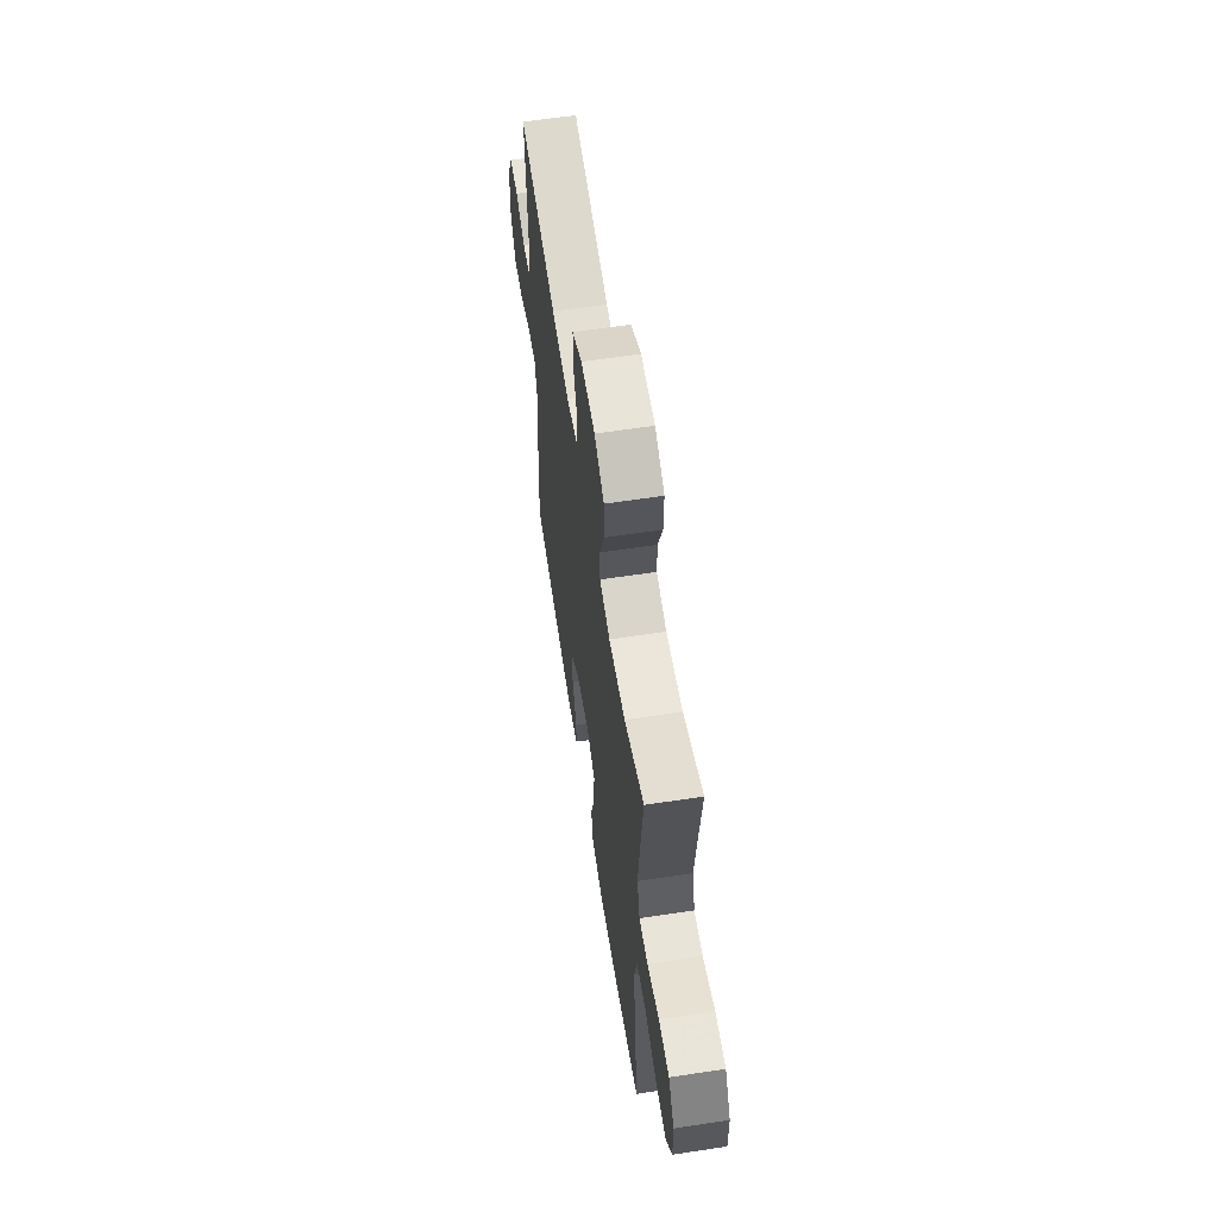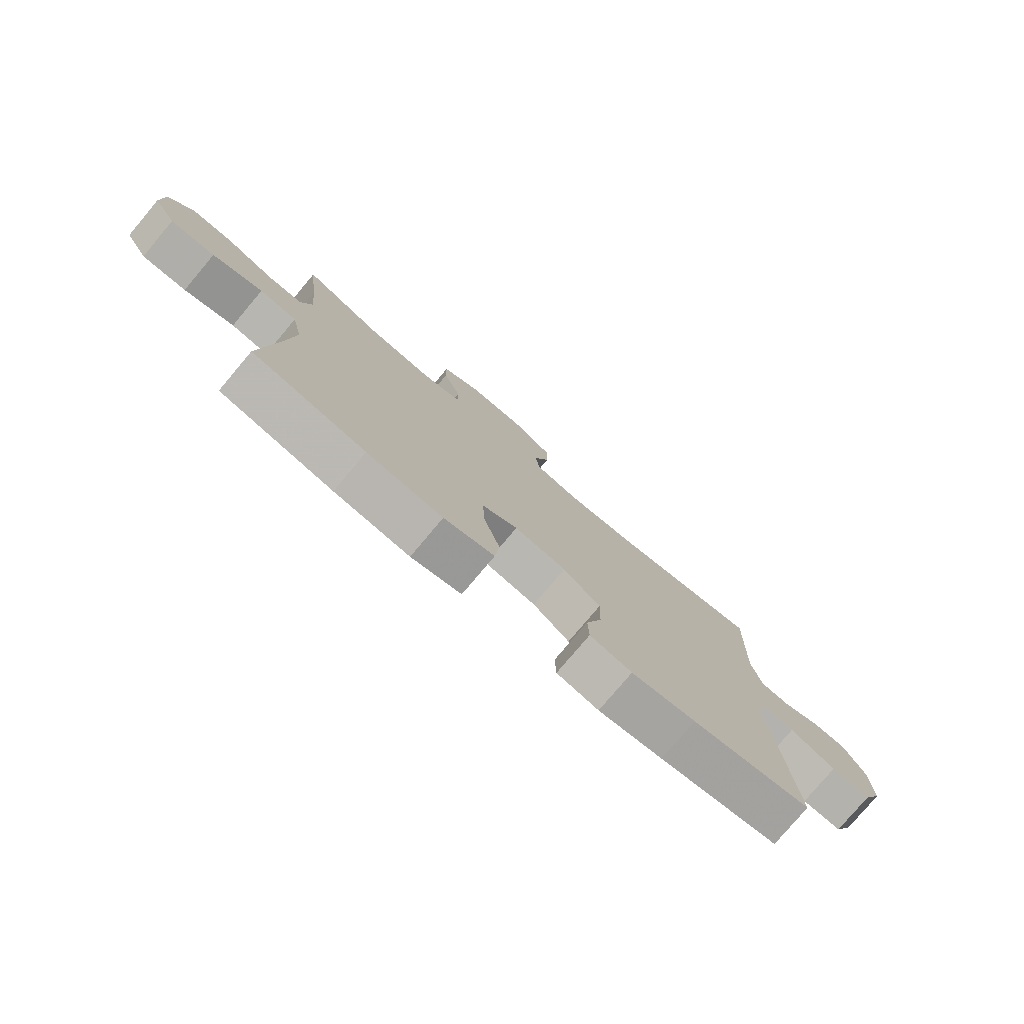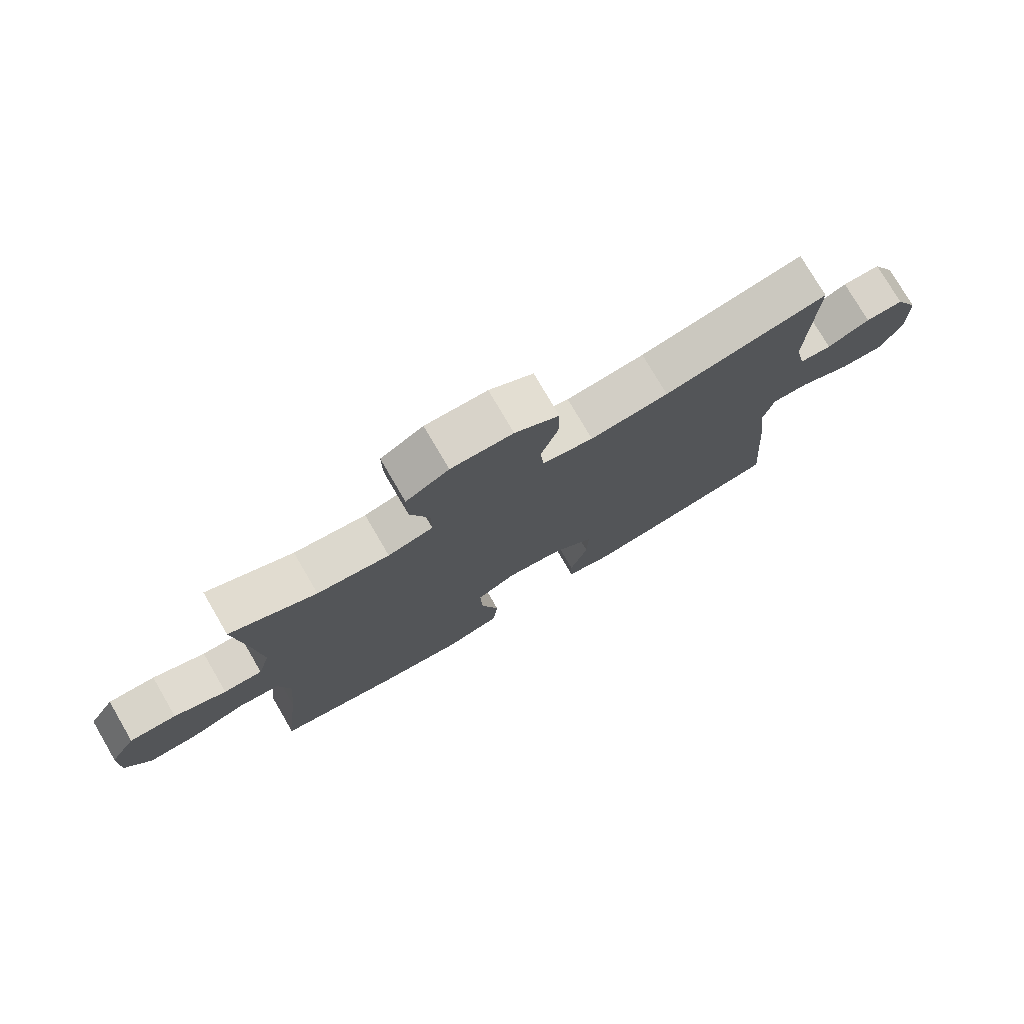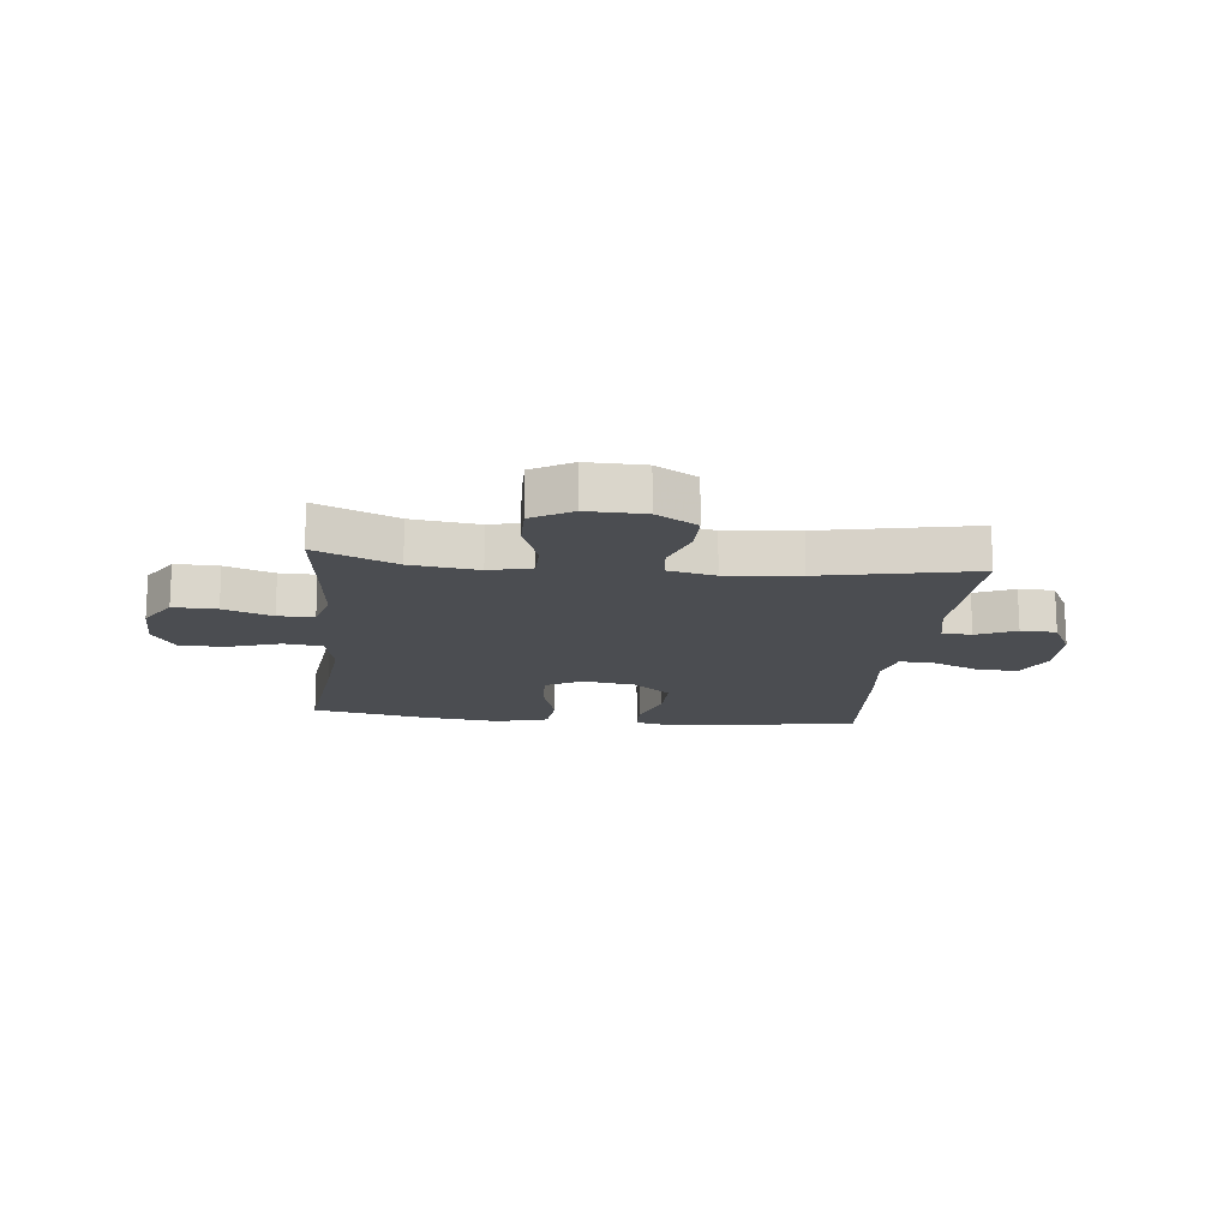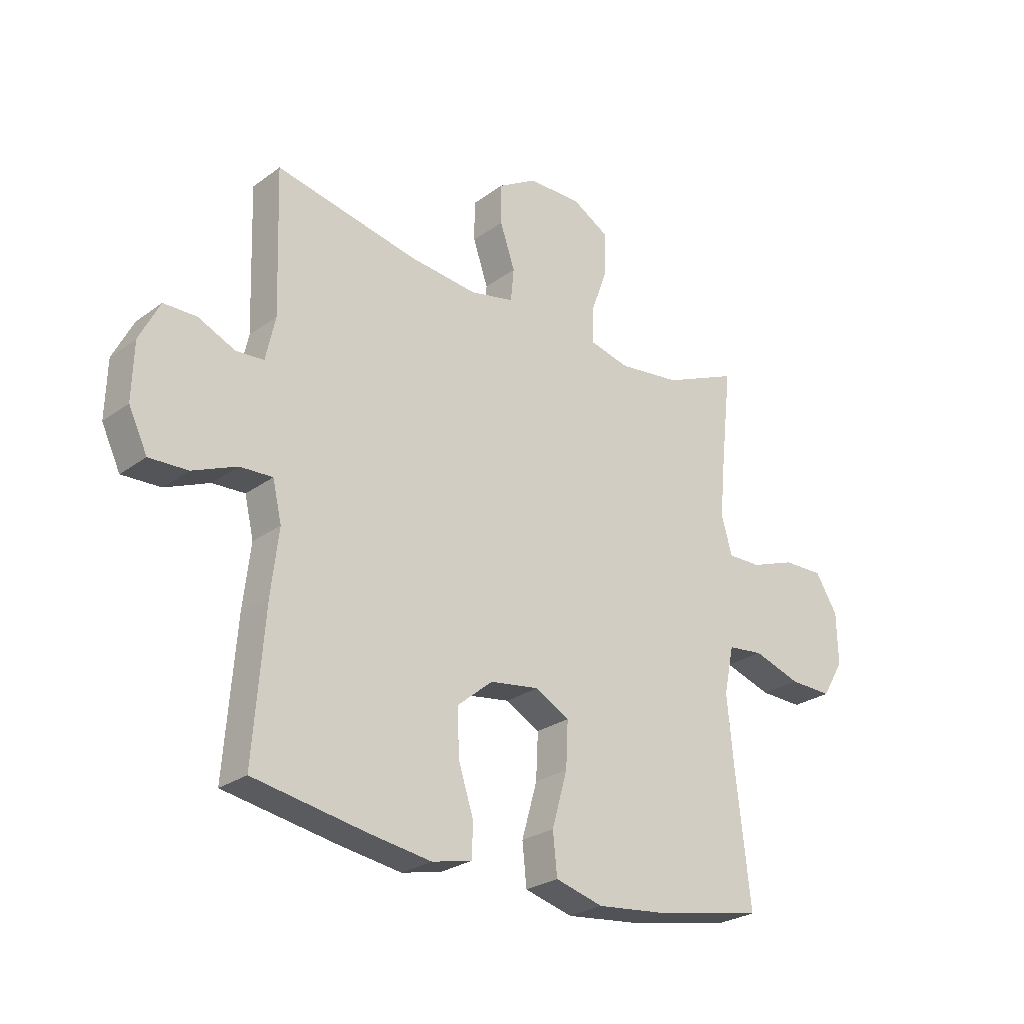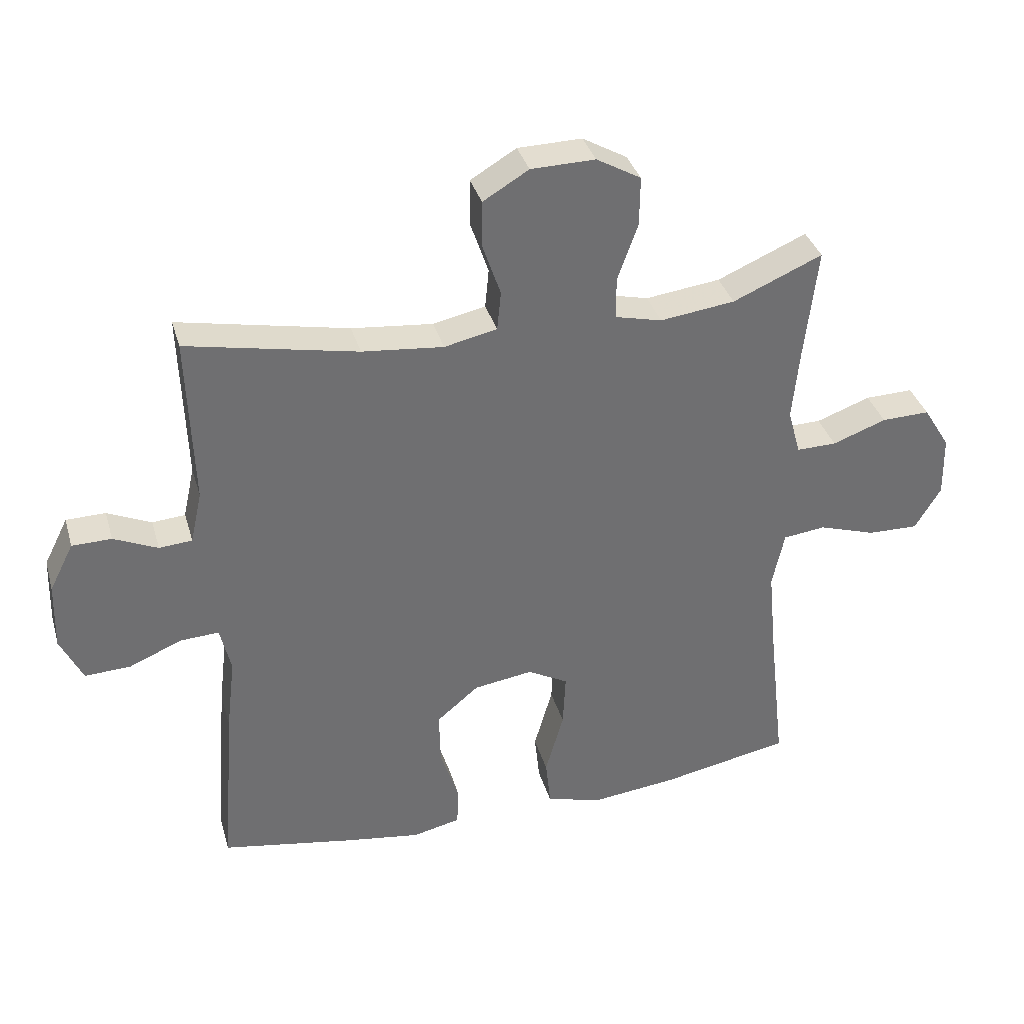
<metadata>
{"format":"obj","ext":"obj","renderer":"f3d","projection":"perspective","resolution":1024,"background":"white","views":[{"elev":61.1,"azim":-98.8,"up":"+Z"},{"elev":-78.3,"azim":-40.1,"up":"+Z"},{"elev":76.8,"azim":-30.3,"up":"+Z"},{"elev":-15.6,"azim":-6.2,"up":"+Y"},{"elev":-26.2,"azim":138.8,"up":"+Z"},{"elev":35.6,"azim":164.4,"up":"+Z"}]}
</metadata>
<code>
v 0.5 0.07 0.5
v 0.491 0.07 0.233
v 0.509 0.07 0.151
v 0.561 0.07 0.147
v 0.63 0.07 0.178
v 0.692 0.07 0.177
v 0.73 0.07 0.102
v 0.733 0.07 -0.004
v 0.698 0.07 -0.077
v 0.626 0.07 -0.074
v 0.543 0.07 -0.039
v 0.482 0.07 -0.036
v 0.465 0.07 -0.109
v 0.479 0.07 -0.227
v 0.5 0.07 -0.5
v 0.287 0.07 -0.537
v 0.172 0.07 -0.554
v 0.097 0.07 -0.537
v 0.095 0.07 -0.474
v 0.124 0.07 -0.385
v 0.126 0.07 -0.3
v 0.06 0.07 -0.245
v -0.033 0.07 -0.231
v -0.097 0.07 -0.266
v -0.093 0.07 -0.351
v -0.064 0.07 -0.453
v -0.072 0.07 -0.53
v -0.162 0.07 -0.554
v -0.297 0.07 -0.539
v -0.5 0.07 -0.5
v -0.473 0.07 -0.261
v -0.46 0.07 -0.127
v -0.479 0.07 -0.038
v -0.546 0.07 -0.03
v -0.636 0.07 -0.059
v -0.716 0.07 -0.061
v -0.757 0.07 0.007
v -0.755 0.07 0.104
v -0.713 0.07 0.172
v -0.637 0.07 0.17
v -0.552 0.07 0.139
v -0.489 0.07 0.138
v -0.469 0.07 0.21
v -0.48 0.07 0.324
v -0.5 0.07 0.5
v -0.359 0.07 0.439
v -0.241 0.07 0.424
v -0.167 0.07 0.442
v -0.167 0.07 0.508
v -0.199 0.07 0.597
v -0.2 0.07 0.675
v -0.13 0.07 0.715
v -0.029 0.07 0.713
v 0.043 0.07 0.67
v 0.043 0.07 0.595
v 0.015 0.07 0.513
v 0.021 0.07 0.451
v 0.104 0.07 0.433
v 0.232 0.07 0.446
v 0.5 0 0.5
v 0.491 0 0.233
v 0.509 0 0.151
v 0.561 0 0.147
v 0.63 0 0.178
v 0.692 0 0.177
v 0.73 0 0.102
v 0.733 0 -0.004
v 0.698 0 -0.077
v 0.626 0 -0.074
v 0.543 0 -0.039
v 0.482 0 -0.036
v 0.465 0 -0.109
v 0.479 0 -0.227
v 0.5 0 -0.5
v 0.287 0 -0.537
v 0.172 0 -0.554
v 0.097 0 -0.537
v 0.095 0 -0.474
v 0.124 0 -0.385
v 0.126 0 -0.3
v 0.06 0 -0.245
v -0.033 0 -0.231
v -0.097 0 -0.266
v -0.093 0 -0.351
v -0.064 0 -0.453
v -0.072 0 -0.53
v -0.162 0 -0.554
v -0.297 0 -0.539
v -0.5 0 -0.5
v -0.473 0 -0.261
v -0.46 0 -0.127
v -0.479 0 -0.038
v -0.546 0 -0.03
v -0.636 0 -0.059
v -0.716 0 -0.061
v -0.757 0 0.007
v -0.755 0 0.104
v -0.713 0 0.172
v -0.637 0 0.17
v -0.552 0 0.139
v -0.489 0 0.138
v -0.469 0 0.21
v -0.48 0 0.324
v -0.5 0 0.5
v -0.359 0 0.439
v -0.241 0 0.424
v -0.167 0 0.442
v -0.167 0 0.508
v -0.199 0 0.597
v -0.2 0 0.675
v -0.13 0 0.715
v -0.029 0 0.713
v 0.043 0 0.67
v 0.043 0 0.595
v 0.015 0 0.513
v 0.021 0 0.451
v 0.104 0 0.433
v 0.232 0 0.446
f 53 54 55 56
f 53 56 57
f 52 53 57
f 49 50 51 52
f 48 49 52 57
f 47 48 57 58
f 44 45 46
f 43 44 46 47
f 42 43 47 58
f 38 39 40 41
f 38 41 42
f 37 38 42
f 34 35 36 37
f 33 34 37 42
f 32 33 42 58
f 28 29 30 31
f 25 26 27 28
f 24 25 28 31
f 23 24 31 32
f 17 18 19 20
f 17 20 21
f 16 17 21
f 13 14 15 16
f 12 13 16 21
f 8 9 10 11
f 8 11 12
f 7 8 12
f 4 5 6 7
f 3 4 7 12
f 2 3 12 21
f 59 1 2 21
f 22 23 32 58
f 21 22 58 59
f 115 114 113 112
f 116 115 112
f 116 112 111
f 111 110 109 108
f 116 111 108 107
f 117 116 107 106
f 105 104 103
f 106 105 103 102
f 117 106 102 101
f 100 99 98 97
f 101 100 97
f 101 97 96
f 96 95 94 93
f 101 96 93 92
f 117 101 92 91
f 90 89 88 87
f 87 86 85 84
f 90 87 84 83
f 91 90 83 82
f 79 78 77 76
f 80 79 76
f 80 76 75
f 75 74 73 72
f 80 75 72 71
f 70 69 68 67
f 71 70 67
f 71 67 66
f 66 65 64 63
f 71 66 63 62
f 80 71 62 61
f 80 61 60 118
f 117 91 82 81
f 118 117 81 80
f 1 60 61 2
f 2 61 62 3
f 3 62 63 4
f 4 63 64 5
f 5 64 65 6
f 6 65 66 7
f 7 66 67 8
f 8 67 68 9
f 9 68 69 10
f 10 69 70 11
f 11 70 71 12
f 12 71 72 13
f 13 72 73 14
f 14 73 74 15
f 15 74 75 16
f 16 75 76 17
f 17 76 77 18
f 18 77 78 19
f 19 78 79 20
f 20 79 80 21
f 21 80 81 22
f 22 81 82 23
f 23 82 83 24
f 24 83 84 25
f 25 84 85 26
f 26 85 86 27
f 27 86 87 28
f 28 87 88 29
f 29 88 89 30
f 30 89 90 31
f 31 90 91 32
f 32 91 92 33
f 33 92 93 34
f 34 93 94 35
f 35 94 95 36
f 36 95 96 37
f 37 96 97 38
f 38 97 98 39
f 39 98 99 40
f 40 99 100 41
f 41 100 101 42
f 42 101 102 43
f 43 102 103 44
f 44 103 104 45
f 45 104 105 46
f 46 105 106 47
f 47 106 107 48
f 48 107 108 49
f 49 108 109 50
f 50 109 110 51
f 51 110 111 52
f 52 111 112 53
f 53 112 113 54
f 54 113 114 55
f 55 114 115 56
f 56 115 116 57
f 57 116 117 58
f 58 117 118 59
f 59 118 60 1

</code>
